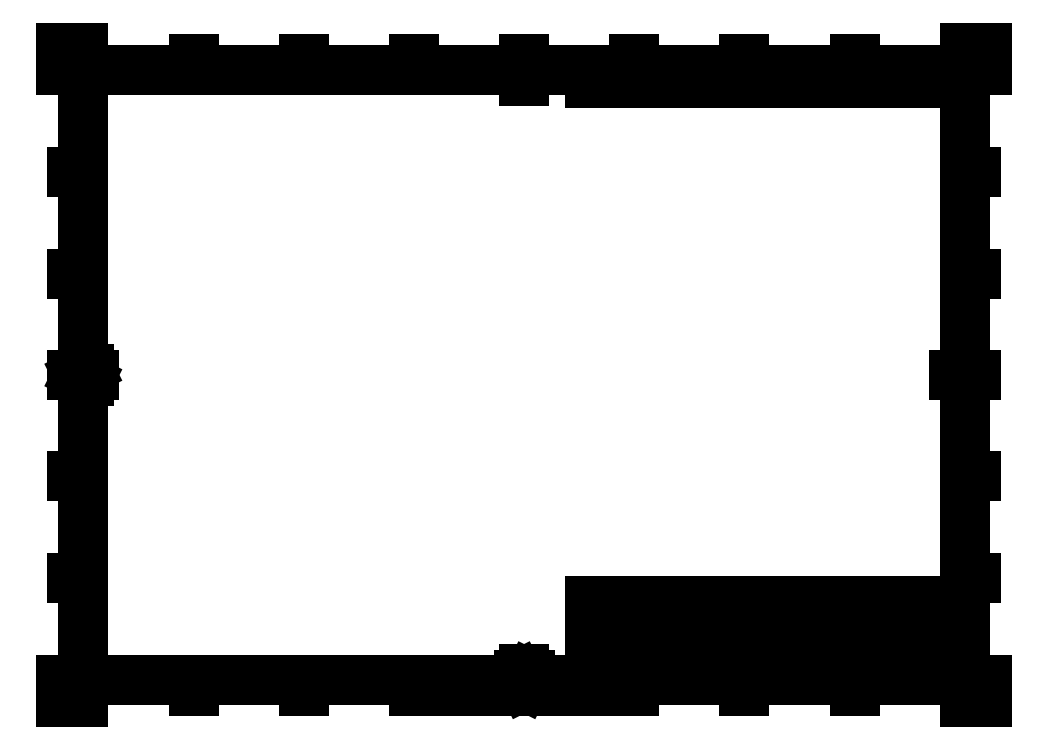
<metadata>
{"format":"dxf","ext":"dxf","renderer":"ezdxf+matplotlib","layout":"modelspace","background":"white","min_lineweight":24,"dpi":150}
</metadata>
<code>
0
SECTION
2
ENTITIES
0
LINE
8
FRAME200
10
0
20
0
30
0
11
10
21
0
31
0
0
LINE
8
FRAME200
10
0
20
0
30
0
11
0
21
10
31
0
0
LINE
8
FRAME200
10
420
20
0
30
0
11
410
21
0
31
0
0
LINE
8
FRAME200
10
420
20
0
30
0
11
420
21
10
31
0
0
LINE
8
FRAME200
10
420
20
287
30
0
11
420
21
297
31
0
0
LINE
8
FRAME200
10
420
20
297
30
0
11
410
21
297
31
0
0
LINE
8
FRAME200
10
10
20
297
30
0
11
0
21
297
31
0
0
LINE
8
FRAME200
10
0
20
297
30
0
11
0
21
287
31
0
0
LINE
8
FRAME070
10
10
20
10
30
0
11
410
21
10
31
0
0
LINE
8
FRAME070
10
410
20
10
30
0
11
410
21
287
31
0
0
LINE
8
FRAME070
10
410
20
287
30
0
11
10
21
287
31
0
0
LINE
8
FRAME070
10
10
20
287
30
0
11
10
21
10
31
0
0
LINE
8
FRAME050
10
210
20
10
30
0
11
210
21
5
31
0
0
LINE
8
FRAME050
10
160
20
5
30
0
11
260
21
5
31
0
0
LINE
8
FRAME050
10
160
20
5
30
0
11
160
21
10
31
0
0
LINE
8
FRAME050
10
260
20
5
30
0
11
260
21
10
31
0
0
LINE
8
FRAME050
10
170
20
5
30
0
11
170
21
10
31
0
0
LINE
8
FRAME050
10
180
20
5
30
0
11
180
21
10
31
0
0
LINE
8
FRAME050
10
190
20
5
30
0
11
190
21
10
31
0
0
LINE
8
FRAME050
10
200
20
5
30
0
11
200
21
10
31
0
0
LINE
8
FRAME050
10
220
20
5
30
0
11
220
21
10
31
0
0
LINE
8
FRAME050
10
230
20
5
30
0
11
230
21
10
31
0
0
LINE
8
FRAME050
10
240
20
5
30
0
11
240
21
10
31
0
0
LINE
8
FRAME050
10
250
20
5
30
0
11
250
21
10
31
0
0
LINE
8
FRAME050
10
5
20
148.5
30
0
11
15
21
148.5
31
0
0
LINE
8
FRAME050
10
405
20
148.5
30
0
11
415
21
148.5
31
0
0
LINE
8
FRAME050
10
210
20
282
30
0
11
210
21
292
31
0
0
LINE
8
FRAME050
10
210
20
10
30
0
11
210
21
15
31
0
0
LINE
8
FRAME050
10
12.5
20
151
30
0
11
12.5
21
146
31
0
0
LINE
8
FRAME050
10
12.5
20
146
30
0
11
7.5
21
148.5
31
0
0
LINE
8
FRAME050
10
7.5
20
148.5
30
0
11
12.5
21
151
31
0
0
LINE
8
FRAME050
10
210
20
7.5
30
0
11
207.5
21
12.5
31
0
0
LINE
8
FRAME050
10
207.5
20
12.5
30
0
11
212.5
21
12.5
31
0
0
LINE
8
FRAME050
10
212.5
20
12.5
30
0
11
210
21
7.5
31
0
0
LINE
8
FRAME050
10
10
20
194.5
30
0
11
5
21
194.5
31
0
0
LINE
8
FRAME050
10
10
20
240.5
30
0
11
5
21
240.5
31
0
0
LINE
8
FRAME050
10
10
20
102.5
30
0
11
5
21
102.5
31
0
0
LINE
8
FRAME050
10
10
20
56.5
30
0
11
5
21
56.5
31
0
0
MTEXT
8
FRAME050
10
5.7
20
261.5
30
0
40
4
41
100
71
     7
72
     1
1
A
7
textstyle0
73
     1
44
1
0
MTEXT
8
FRAME050
10
5.9
20
215.5
30
0
40
4
41
100
71
     7
72
     1
1
B
7
textstyle1
73
     1
44
1
0
MTEXT
8
FRAME050
10
6.193
20
169.5
30
0
40
4
41
100
71
     7
72
     1
1
C
7
textstyle2
73
     1
44
1
0
MTEXT
8
FRAME050
10
5.786
20
123.5
30
0
40
4
41
100
71
     7
72
     1
1
D
7
textstyle3
73
     1
44
1
0
MTEXT
8
FRAME050
10
6.1
20
77.5
30
0
40
4
41
100
71
     7
72
     1
1
E
7
textstyle4
73
     1
44
1
0
MTEXT
8
FRAME050
10
6.1
20
31.5
30
0
40
4
41
100
71
     7
72
     1
1
F
7
textstyle5
73
     1
44
1
0
MTEXT
8
FRAME050
10
410.7
20
261.5
30
0
40
4
41
100
71
     7
72
     1
1
A
7
textstyle6
73
     1
44
1
0
LINE
8
FRAME050
10
415
20
240.5
30
0
11
410
21
240.5
31
0
0
MTEXT
8
FRAME050
10
410.9
20
215.5
30
0
40
4
41
100
71
     7
72
     1
1
B
7
textstyle7
73
     1
44
1
0
LINE
8
FRAME050
10
415
20
194.5
30
0
11
410
21
194.5
31
0
0
MTEXT
8
FRAME050
10
411.2
20
169.5
30
0
40
4
41
100
71
     7
72
     1
1
C
7
textstyle8
73
     1
44
1
0
MTEXT
8
FRAME050
10
410.8
20
123.5
30
0
40
4
41
100
71
     7
72
     1
1
D
7
textstyle9
73
     1
44
1
0
LINE
8
FRAME050
10
415
20
102.5
30
0
11
410
21
102.5
31
0
0
MTEXT
8
FRAME050
10
411.1
20
77.5
30
0
40
4
41
100
71
     7
72
     1
1
E
7
textstyle10
73
     1
44
1
0
LINE
8
FRAME050
10
415
20
56.5
30
0
11
410
21
56.5
31
0
0
MTEXT
8
FRAME050
10
411.1
20
31.5
30
0
40
4
41
100
71
     7
72
     1
1
F
7
textstyle11
73
     1
44
1
0
LINE
8
FRAME070
10
315
20
20
30
0
11
410
21
20
31
0
0
LINE
8
FRAME070
10
240
20
30
30
0
11
410
21
30
31
0
0
LINE
8
FRAME070
10
240
20
40
30
0
11
410
21
40
31
0
0
LINE
8
FRAME070
10
240
20
10
30
0
11
240
21
40
31
0
0
LINE
8
FRAME070
10
315
20
10
30
0
11
315
21
30
31
0
0
LINE
8
FRAME070
10
390
20
10
30
0
11
390
21
20
31
0
0
LINE
8
FRAME070
10
375
20
10
30
0
11
375
21
20
31
0
0
LINE
8
FRAME070
10
390
20
30
30
0
11
390
21
40
31
0
0
LINE
8
FRAME070
10
360
20
30
30
0
11
360
21
40
31
0
0
LINE
8
FRAME070
10
335
20
30
30
0
11
335
21
40
31
0
0
LINE
8
FRAME070
10
297
20
30
30
0
11
297
21
40
31
0
0
LINE
8
FRAME070
10
272
20
30
30
0
11
272
21
40
31
0
0
LINE
8
FRAME070
10
240
20
46
30
0
11
410
21
46
31
0
0
LINE
8
FRAME070
10
255
20
40
30
0
11
255
21
46
31
0
0
LINE
8
FRAME070
10
240
20
40
30
0
11
240
21
46
31
0
0
LINE
8
FRAME070
10
272
20
40
30
0
11
272
21
46
31
0
0
LINE
8
FRAME070
10
360
20
40
30
0
11
360
21
46
31
0
0
LINE
8
FRAME070
10
240
20
281
30
0
11
240
21
287
31
0
0
LINE
8
FRAME070
10
240
20
281
30
0
11
410
21
281
31
0
0
LINE
8
FRAME070
10
252
20
281
30
0
11
252
21
287
31
0
0
LINE
8
FRAME070
10
361
20
281
30
0
11
361
21
287
31
0
0
LINE
8
FRAME070
10
381
20
281
30
0
11
381
21
287
31
0
0
LINE
8
FRAME070
10
396
20
281
30
0
11
396
21
287
31
0
0
LINE
8
FRAME050
10
110
20
287
30
0
11
110
21
292
31
0
0
LINE
8
FRAME050
10
160
20
287
30
0
11
160
21
292
31
0
0
LINE
8
FRAME050
10
60
20
287
30
0
11
60
21
292
31
0
0
LINE
8
FRAME050
10
260
20
287
30
0
11
260
21
292
31
0
0
LINE
8
FRAME050
10
310
20
287
30
0
11
310
21
292
31
0
0
LINE
8
FRAME050
10
360
20
287
30
0
11
360
21
292
31
0
0
MTEXT
8
FRAME050
10
83.53
20
287.4
30
0
40
4
41
100
71
     7
72
     1
1
2
7
textstyle12
73
     1
44
1
0
MTEXT
8
FRAME050
10
34
20
287.5
30
0
40
4
41
100
71
     7
72
     1
1
1
7
textstyle13
73
     1
44
1
0
MTEXT
8
FRAME050
10
133.5
20
287.6
30
0
40
4
41
100
71
     7
72
     1
1
3
7
textstyle14
73
     1
44
1
0
MTEXT
8
FRAME050
10
183.4
20
287.5
30
0
40
4
41
100
71
     7
72
     1
1
4
7
textstyle15
73
     1
44
1
0
MTEXT
8
FRAME050
10
233.5
20
287.6
30
0
40
4
41
100
71
     7
72
     1
1
5
7
textstyle16
73
     1
44
1
0
MTEXT
8
FRAME050
10
283.6
20
287.4
30
0
40
4
41
100
71
     7
72
     1
1
6
7
textstyle17
73
     1
44
1
0
MTEXT
8
FRAME050
10
333.6
20
287.5
30
0
40
4
41
100
71
     7
72
     1
1
7
7
textstyle18
73
     1
44
1
0
MTEXT
8
FRAME050
10
383.6
20
287.5
30
0
40
4
41
100
71
     7
72
     1
1
8
7
textstyle19
73
     1
44
1
0
MTEXT
8
FRAME050
10
34
20
5.5
30
0
40
4
41
100
71
     7
72
     1
1
1
7
textstyle20
73
     1
44
1
0
LINE
8
FRAME050
10
60
20
5
30
0
11
60
21
10
31
0
0
MTEXT
8
FRAME050
10
133.5
20
5.583
30
0
40
4
41
100
71
     7
72
     1
1
3
7
textstyle21
73
     1
44
1
0
MTEXT
8
FRAME050
10
83.53
20
5.4
30
0
40
4
41
100
71
     7
72
     1
1
2
7
textstyle22
73
     1
44
1
0
LINE
8
FRAME050
10
110
20
5
30
0
11
110
21
10
31
0
0
MTEXT
8
FRAME050
10
333.6
20
5.5
30
0
40
4
41
100
71
     7
72
     1
1
7
7
textstyle23
73
     1
44
1
0
MTEXT
8
FRAME050
10
283.6
20
5.41
30
0
40
4
41
100
71
     7
72
     1
1
6
7
textstyle24
73
     1
44
1
0
LINE
8
FRAME050
10
310
20
5
30
0
11
310
21
10
31
0
0
MTEXT
8
FRAME050
10
383.6
20
5.5
30
0
40
4
41
100
71
     7
72
     1
1
8
7
textstyle25
73
     1
44
1
0
LINE
8
FRAME050
10
360
20
5
30
0
11
360
21
10
31
0
0
MTEXT
8
0
10
241
20
285
30
0
40
1.8
41
100
71
     1
72
     1
1
RevNo
7
textstyle26
73
     1
44
1
0
MTEXT
8
0
10
253
20
285
30
0
40
1.8
41
100
71
     1
72
     1
1
Revision note
7
textstyle27
73
     1
44
1
0
MTEXT
8
0
10
382
20
285
30
0
40
1.6
41
100
71
     1
72
     1
1
Signature
7
textstyle28
73
     1
44
1
0
MTEXT
8
0
10
396.8
20
285
30
0
40
1.8
41
100
71
     1
72
     1
1
Checked
7
textstyle29
73
     1
44
1
0
MTEXT
8
0
10
362
20
285.1
30
0
40
1.8
41
100
71
     1
72
     1
1
Date
7
textstyle30
73
     1
44
1
0
MTEXT
8
0
10
240.9
20
43.58
30
0
40
1.8
41
100
71
     1
72
     1
1
Itemref
7
textstyle31
73
     1
44
1
0
MTEXT
8
0
10
255.9
20
43.58
30
0
40
1.8
41
100
71
     1
72
     1
1
Quantity
7
textstyle32
73
     1
44
1
0
MTEXT
8
0
10
240.9
20
37.58
30
0
40
1.8
41
100
71
     1
72
     1
1
Designed by
7
textstyle33
73
     1
44
1
0
MTEXT
8
0
10
272.9
20
37.58
30
0
40
1.8
41
100
71
     1
72
     1
1
Checked by
7
textstyle34
73
     1
44
1
0
MTEXT
8
0
10
297.9
20
37.58
30
0
40
1.8
41
100
71
     1
72
     1
1
Approved by - date
7
textstyle35
73
     1
44
1
0
MTEXT
8
0
10
335.9
20
37.58
30
0
40
1.8
41
100
71
     1
72
     1
1
Filename
7
textstyle36
73
     1
44
1
0
MTEXT
8
0
10
360.9
20
37.58
30
0
40
1.8
41
100
71
     1
72
     1
1
Date
7
textstyle37
73
     1
44
1
0
MTEXT
8
0
10
272.9
20
43.58
30
0
40
1.8
41
100
71
     1
72
     1
1
Title/Name, designation, material, dimension etc
7
textstyle38
73
     1
44
1
0
MTEXT
8
0
10
360.9
20
43.58
30
0
40
1.8
41
100
71
     1
72
     1
1
Article No./Reference
7
textstyle39
73
     1
44
1
0
MTEXT
8
0
10
390.9
20
37.58
30
0
40
1.8
41
100
71
     1
72
     1
1
Scale
7
textstyle40
73
     1
44
1
0
MTEXT
8
0
10
375.9
20
17.58
30
0
40
1.8
41
100
71
     1
72
     1
1
Edition
7
textstyle41
73
     1
44
1
0
MTEXT
8
0
10
390.9
20
17.58
30
0
40
1.8
41
100
71
     1
72
     1
1
Sheet
7
textstyle42
73
     1
44
1
0
ENDSEC
0
EOF

</code>
